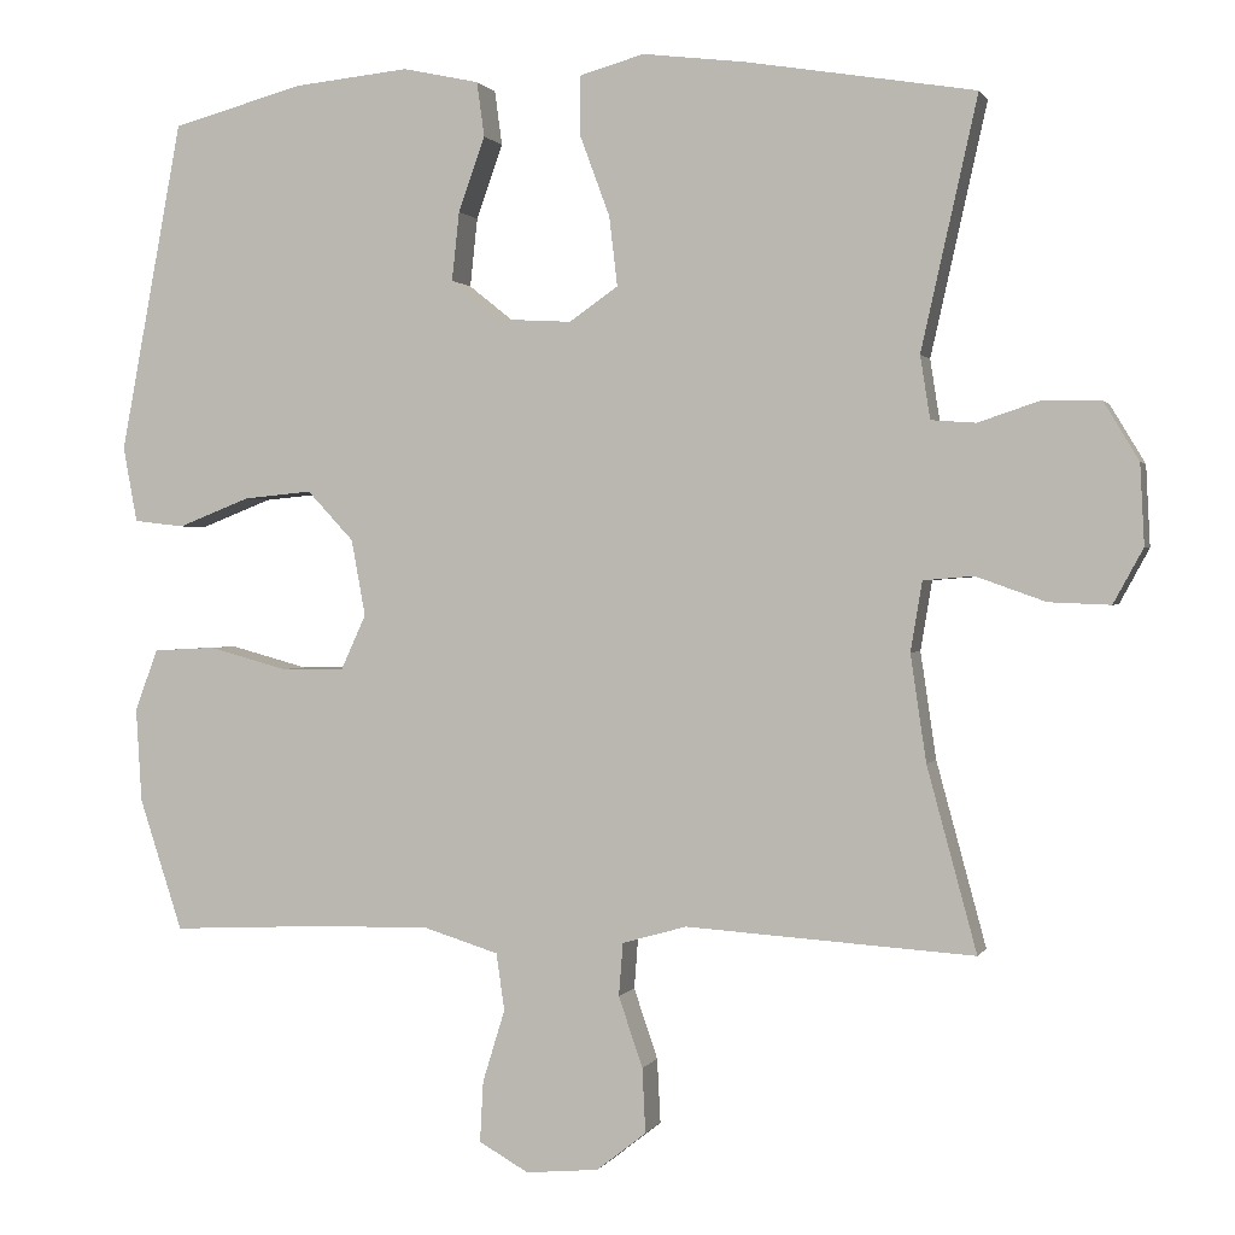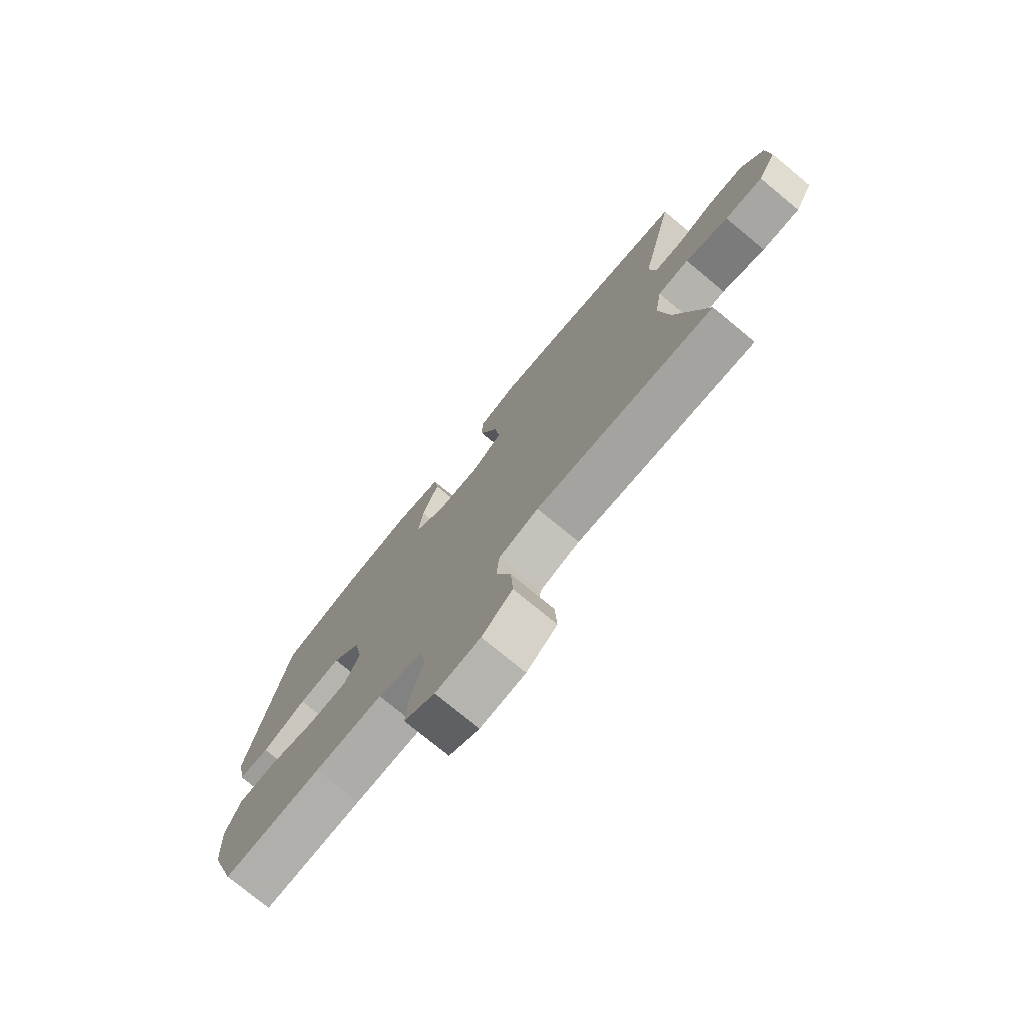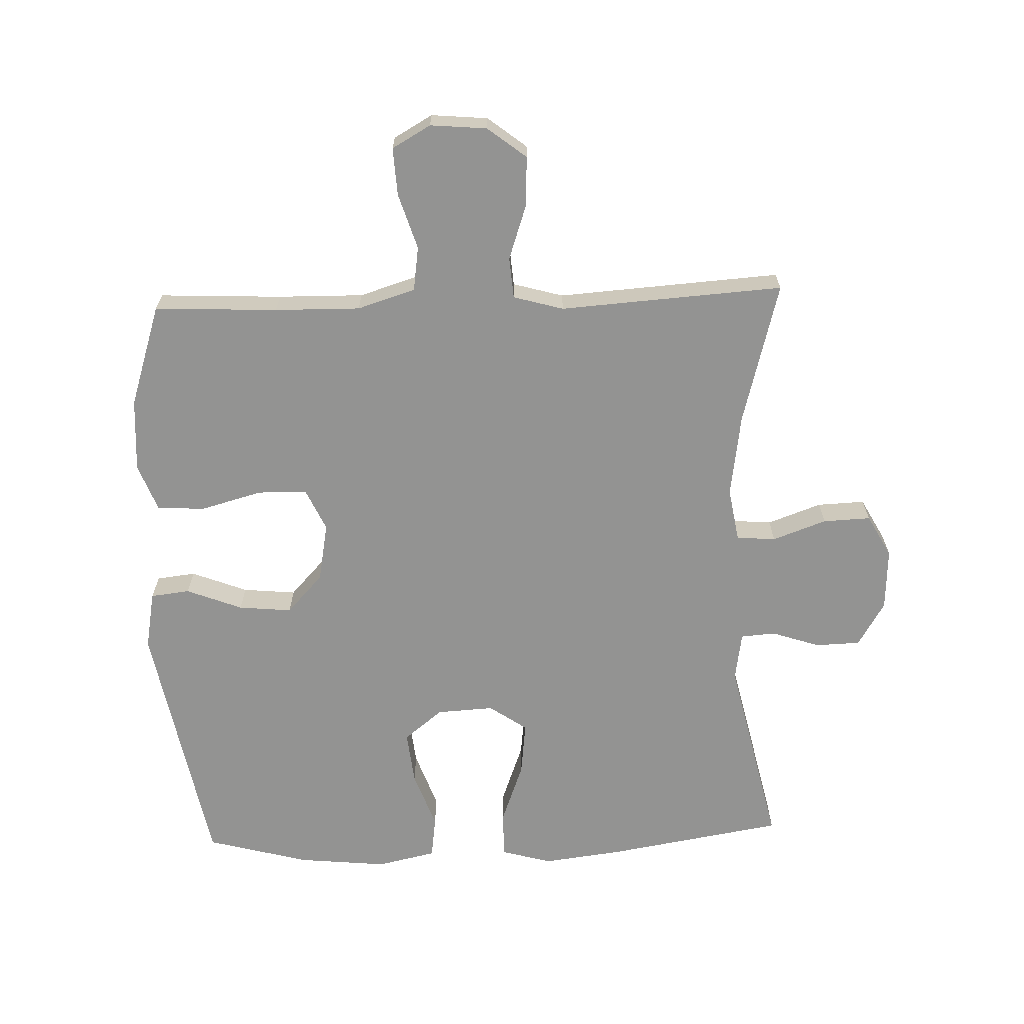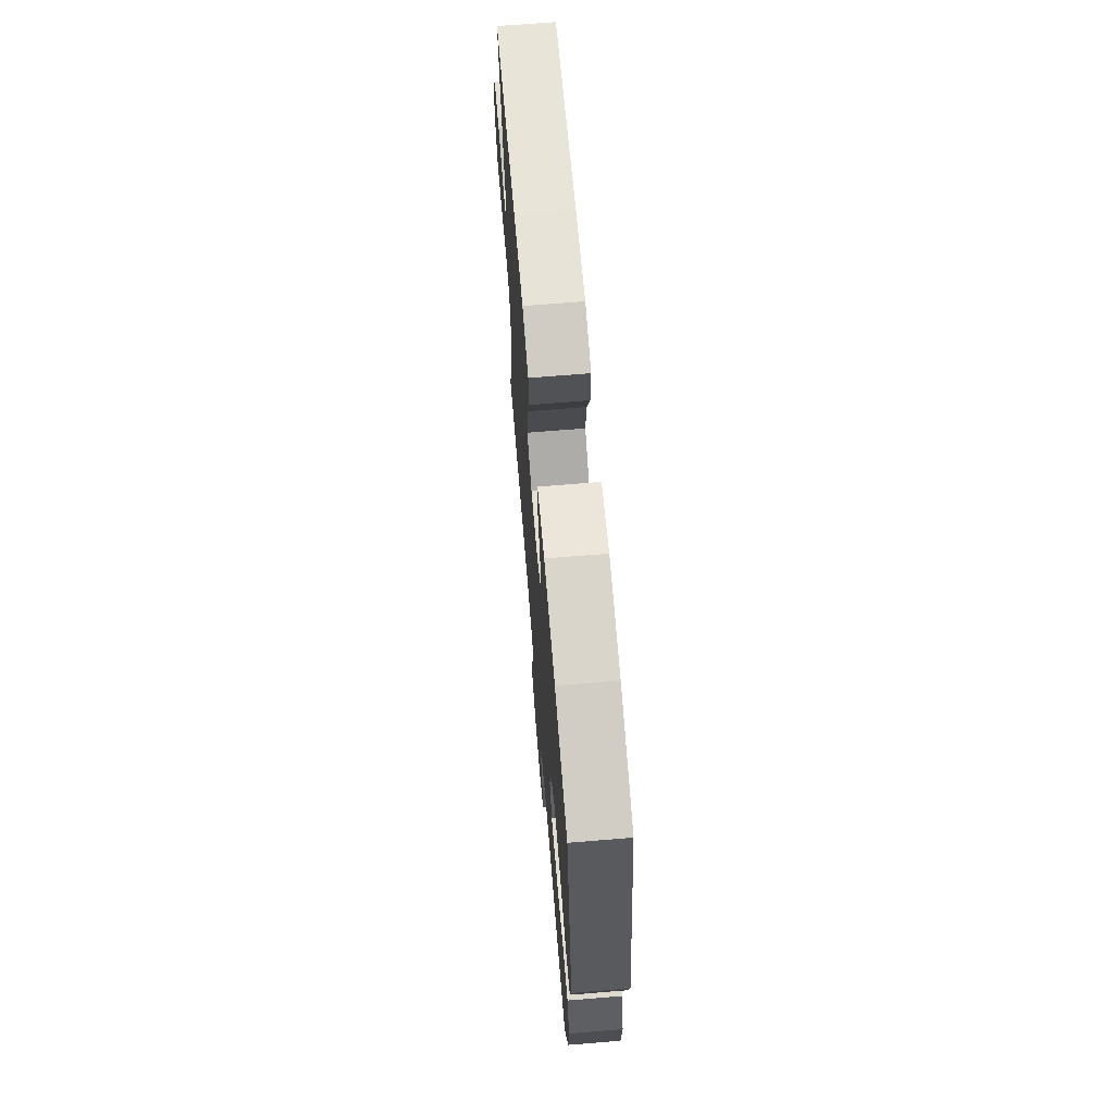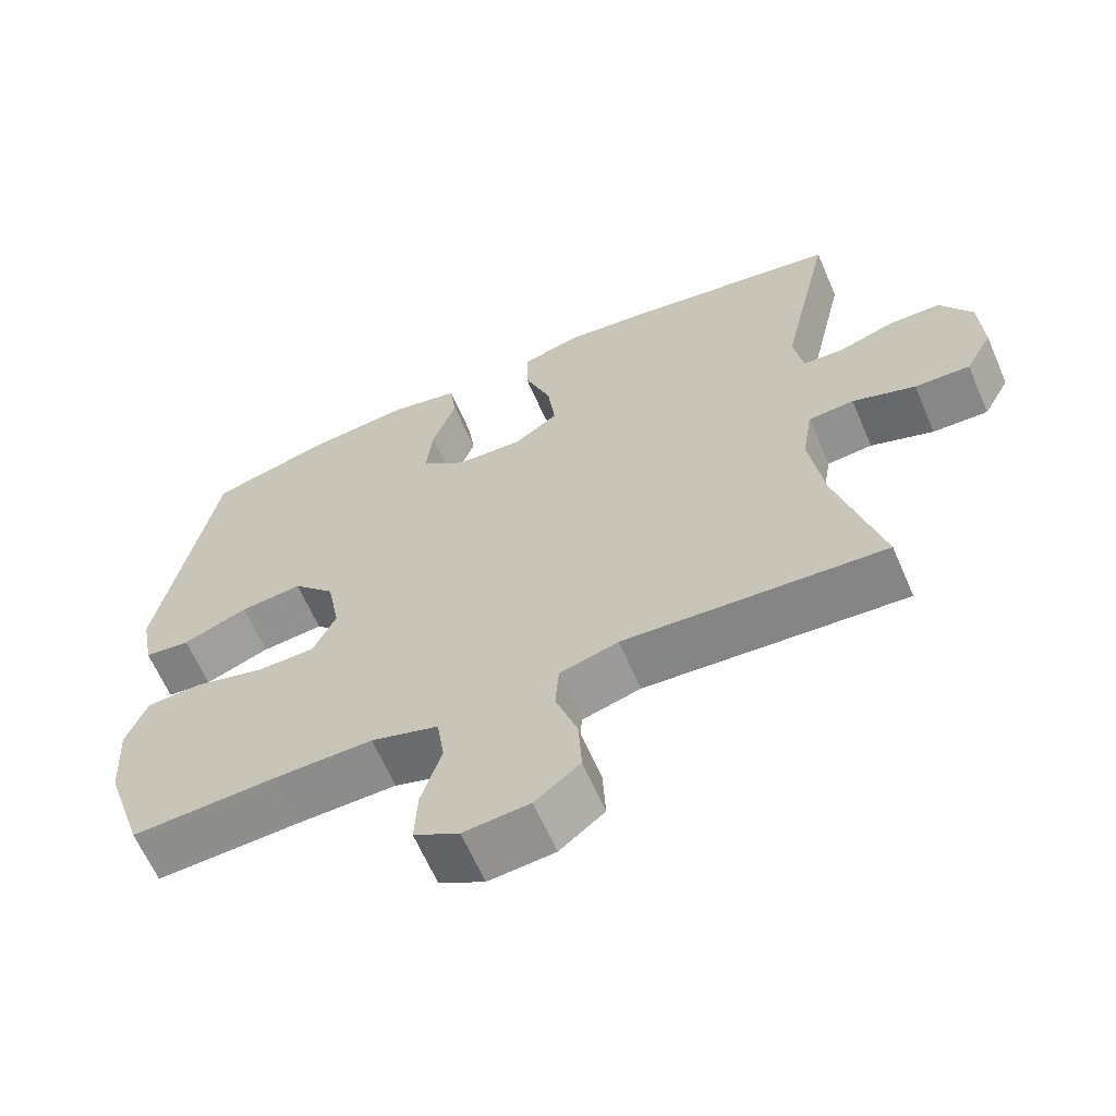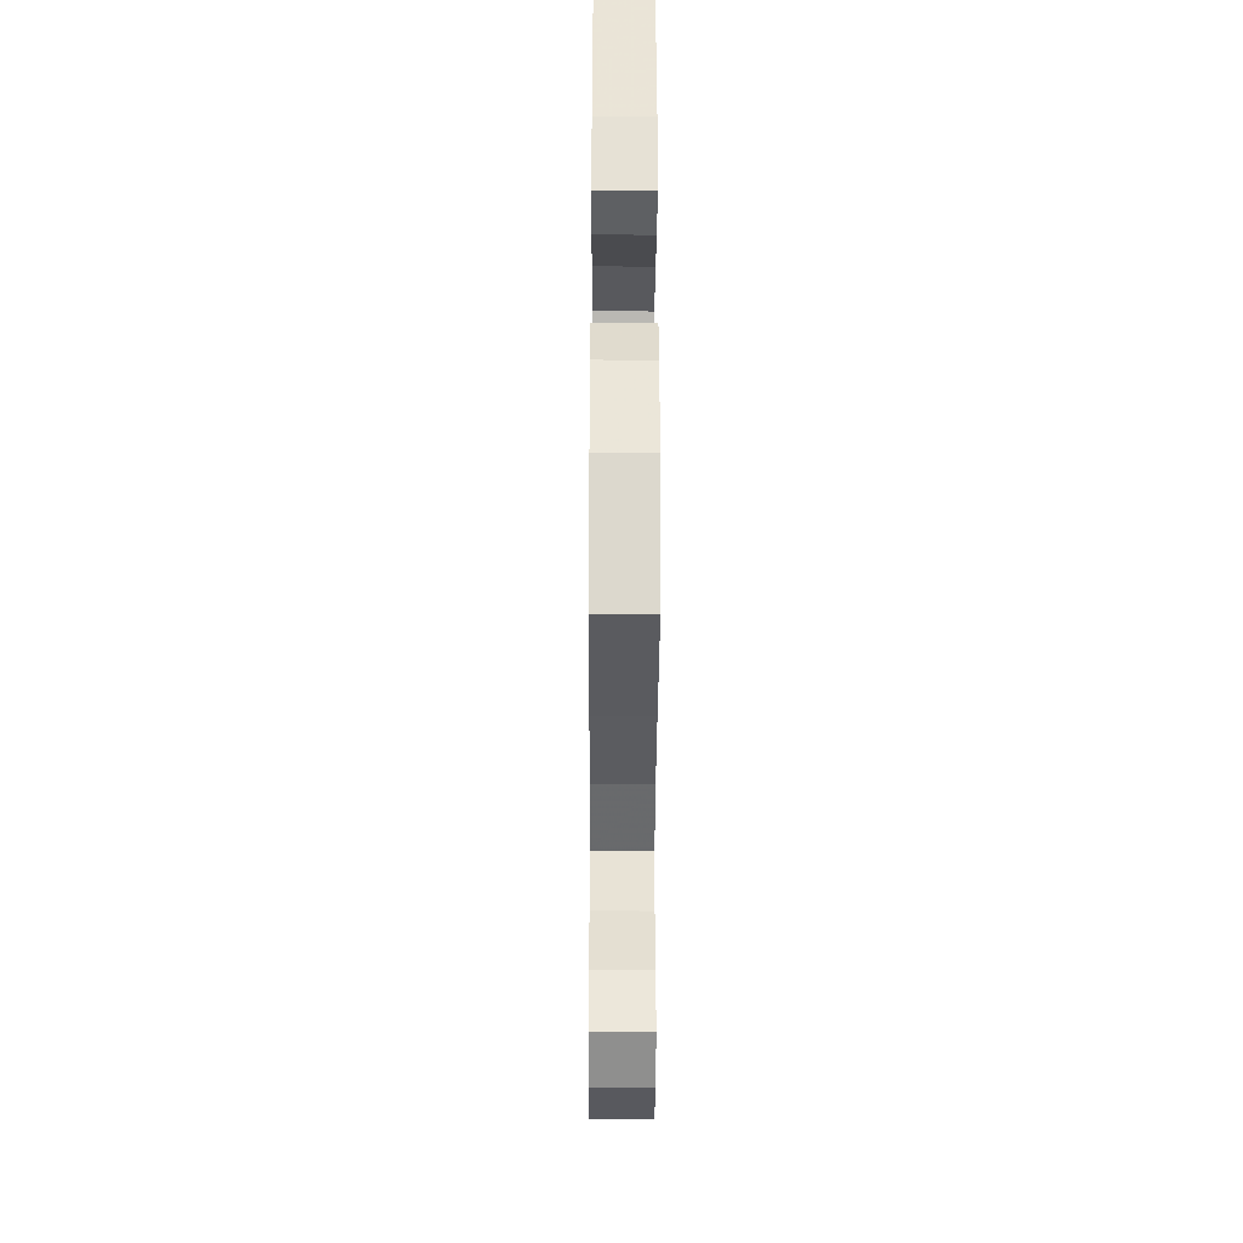
<metadata>
{"format":"obj","ext":"obj","renderer":"f3d","projection":"perspective","resolution":1024,"background":"white","views":[{"elev":0.8,"azim":-164.4,"up":"+Z"},{"elev":-76.1,"azim":-129.5,"up":"+Z"},{"elev":-66.6,"azim":-178.0,"up":"+Y"},{"elev":68.8,"azim":85.3,"up":"+Z"},{"elev":-63.6,"azim":-156.6,"up":"+Z"},{"elev":-35.6,"azim":89.7,"up":"+Z"}]}
</metadata>
<code>
v -0.5 0.07 -0.5
v -0.44 0.07 -0.278
v -0.421 0.07 -0.149
v -0.435 0.07 -0.065
v -0.496 0.07 -0.06
v -0.58 0.07 -0.09
v -0.654 0.07 -0.093
v -0.69 0.07 -0.027
v -0.685 0.07 0.07
v -0.643 0.07 0.14
v -0.573 0.07 0.142
v -0.498 0.07 0.117
v -0.444 0.07 0.121
v -0.432 0.07 0.197
v -0.5 0.07 0.5
v -0.222 0.07 0.546
v -0.099 0.07 0.561
v -0.021 0.07 0.539
v -0.021 0.07 0.467
v -0.057 0.07 0.37
v -0.067 0.07 0.286
v -0.008 0.07 0.245
v 0.081 0.07 0.25
v 0.141 0.07 0.298
v 0.132 0.07 0.381
v 0.1 0.07 0.471
v 0.109 0.07 0.537
v 0.201 0.07 0.557
v 0.34 0.07 0.543
v 0.5 0.07 0.5
v 0.575 0.07 0.1
v 0.558 0.07 0.009
v 0.497 0.07 0.002
v 0.41 0.07 0.036
v 0.327 0.07 0.044
v 0.271 0.07 -0.016
v 0.254 0.07 -0.108
v 0.284 0.07 -0.174
v 0.361 0.07 -0.175
v 0.456 0.07 -0.149
v 0.531 0.07 -0.153
v 0.559 0.07 -0.227
v 0.552 0.07 -0.341
v 0.5 0.07 -0.5
v 0.308 0.07 -0.491
v 0.175 0.07 -0.489
v 0.085 0.07 -0.517
v 0.075 0.07 -0.586
v 0.102 0.07 -0.673
v 0.106 0.07 -0.747
v 0.046 0.07 -0.781
v -0.042 0.07 -0.773
v -0.102 0.07 -0.726
v -0.098 0.07 -0.648
v -0.069 0.07 -0.563
v -0.074 0.07 -0.499
v -0.152 0.07 -0.477
v -0.271 0.07 -0.485
v -0.5 0 -0.5
v -0.44 0 -0.278
v -0.421 0 -0.149
v -0.435 0 -0.065
v -0.496 0 -0.06
v -0.58 0 -0.09
v -0.654 0 -0.093
v -0.69 0 -0.027
v -0.685 0 0.07
v -0.643 0 0.14
v -0.573 0 0.142
v -0.498 0 0.117
v -0.444 0 0.121
v -0.432 0 0.197
v -0.5 0 0.5
v -0.222 0 0.546
v -0.099 0 0.561
v -0.021 0 0.539
v -0.021 0 0.467
v -0.057 0 0.37
v -0.067 0 0.286
v -0.008 0 0.245
v 0.081 0 0.25
v 0.141 0 0.298
v 0.132 0 0.381
v 0.1 0 0.471
v 0.109 0 0.537
v 0.201 0 0.557
v 0.34 0 0.543
v 0.5 0 0.5
v 0.575 0 0.1
v 0.558 0 0.009
v 0.497 0 0.002
v 0.41 0 0.036
v 0.327 0 0.044
v 0.271 0 -0.016
v 0.254 0 -0.108
v 0.284 0 -0.174
v 0.361 0 -0.175
v 0.456 0 -0.149
v 0.531 0 -0.153
v 0.559 0 -0.227
v 0.552 0 -0.341
v 0.5 0 -0.5
v 0.308 0 -0.491
v 0.175 0 -0.489
v 0.085 0 -0.517
v 0.075 0 -0.586
v 0.102 0 -0.673
v 0.106 0 -0.747
v 0.046 0 -0.781
v -0.042 0 -0.773
v -0.102 0 -0.726
v -0.098 0 -0.648
v -0.069 0 -0.563
v -0.074 0 -0.499
v -0.152 0 -0.477
v -0.271 0 -0.485
f 57 58 1 2
f 56 57 2 3
f 53 54 55
f 52 53 55
f 51 52 55
f 50 51 55
f 49 50 55
f 48 49 55
f 47 48 55 56
f 56 3 4
f 47 56 4
f 46 47 4
f 43 44 45
f 42 43 45
f 41 42 45
f 40 41 45
f 39 40 45
f 38 39 45 46
f 37 38 46 4
f 32 33 34
f 31 32 34
f 30 31 34
f 29 30 34
f 28 29 34
f 27 28 34
f 26 27 34
f 25 26 34
f 24 25 34 35
f 23 24 35 36
f 18 19 20
f 17 18 20
f 16 17 20
f 15 16 20
f 14 15 20
f 13 14 20 21
f 10 11 12
f 9 10 12
f 8 9 12
f 7 8 12
f 6 7 12
f 5 6 12
f 5 12 13
f 4 5 13
f 37 4 13
f 36 37 13
f 23 36 13
f 22 23 13
f 13 21 22
f 60 59 116 115
f 61 60 115 114
f 113 112 111
f 113 111 110
f 113 110 109
f 113 109 108
f 113 108 107
f 113 107 106
f 114 113 106 105
f 62 61 114
f 62 114 105
f 62 105 104
f 103 102 101
f 103 101 100
f 103 100 99
f 103 99 98
f 103 98 97
f 104 103 97 96
f 62 104 96 95
f 92 91 90
f 92 90 89
f 92 89 88
f 92 88 87
f 92 87 86
f 92 86 85
f 92 85 84
f 92 84 83
f 93 92 83 82
f 94 93 82 81
f 78 77 76
f 78 76 75
f 78 75 74
f 78 74 73
f 78 73 72
f 79 78 72 71
f 70 69 68
f 70 68 67
f 70 67 66
f 70 66 65
f 70 65 64
f 70 64 63
f 71 70 63
f 71 63 62
f 71 62 95
f 71 95 94
f 71 94 81
f 71 81 80
f 80 79 71
f 1 59 60 2
f 2 60 61 3
f 3 61 62 4
f 4 62 63 5
f 5 63 64 6
f 6 64 65 7
f 7 65 66 8
f 8 66 67 9
f 9 67 68 10
f 10 68 69 11
f 11 69 70 12
f 12 70 71 13
f 13 71 72 14
f 14 72 73 15
f 15 73 74 16
f 16 74 75 17
f 17 75 76 18
f 18 76 77 19
f 19 77 78 20
f 20 78 79 21
f 21 79 80 22
f 22 80 81 23
f 23 81 82 24
f 24 82 83 25
f 25 83 84 26
f 26 84 85 27
f 27 85 86 28
f 28 86 87 29
f 29 87 88 30
f 30 88 89 31
f 31 89 90 32
f 32 90 91 33
f 33 91 92 34
f 34 92 93 35
f 35 93 94 36
f 36 94 95 37
f 37 95 96 38
f 38 96 97 39
f 39 97 98 40
f 40 98 99 41
f 41 99 100 42
f 42 100 101 43
f 43 101 102 44
f 44 102 103 45
f 45 103 104 46
f 46 104 105 47
f 47 105 106 48
f 48 106 107 49
f 49 107 108 50
f 50 108 109 51
f 51 109 110 52
f 52 110 111 53
f 53 111 112 54
f 54 112 113 55
f 55 113 114 56
f 56 114 115 57
f 57 115 116 58
f 58 116 59 1

</code>
